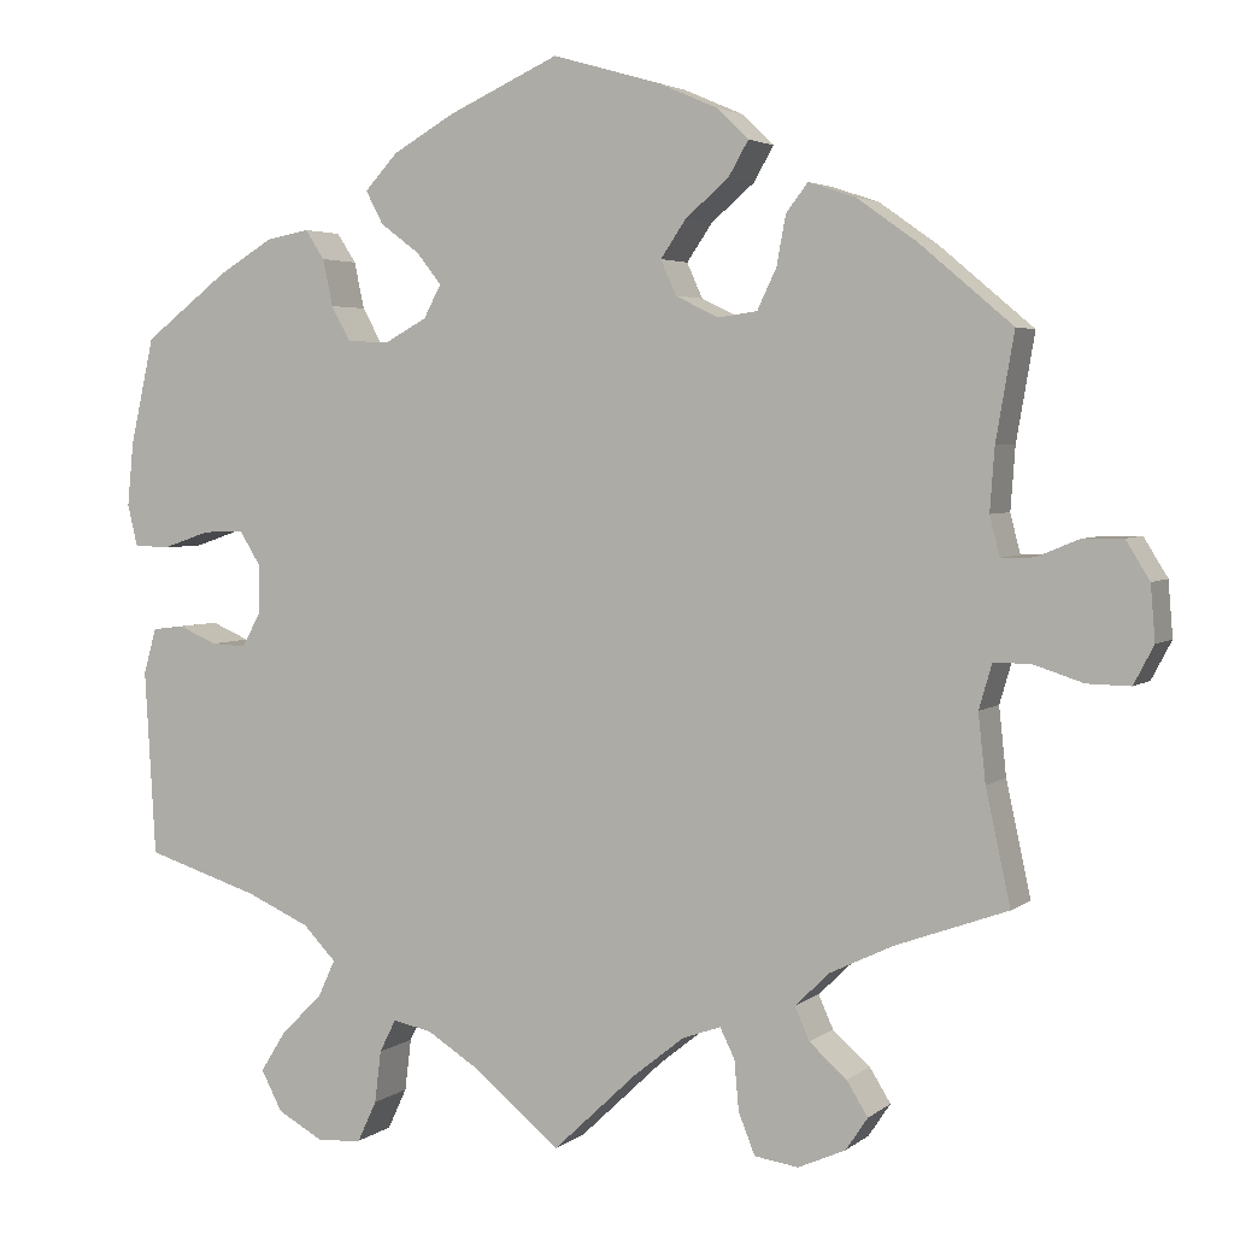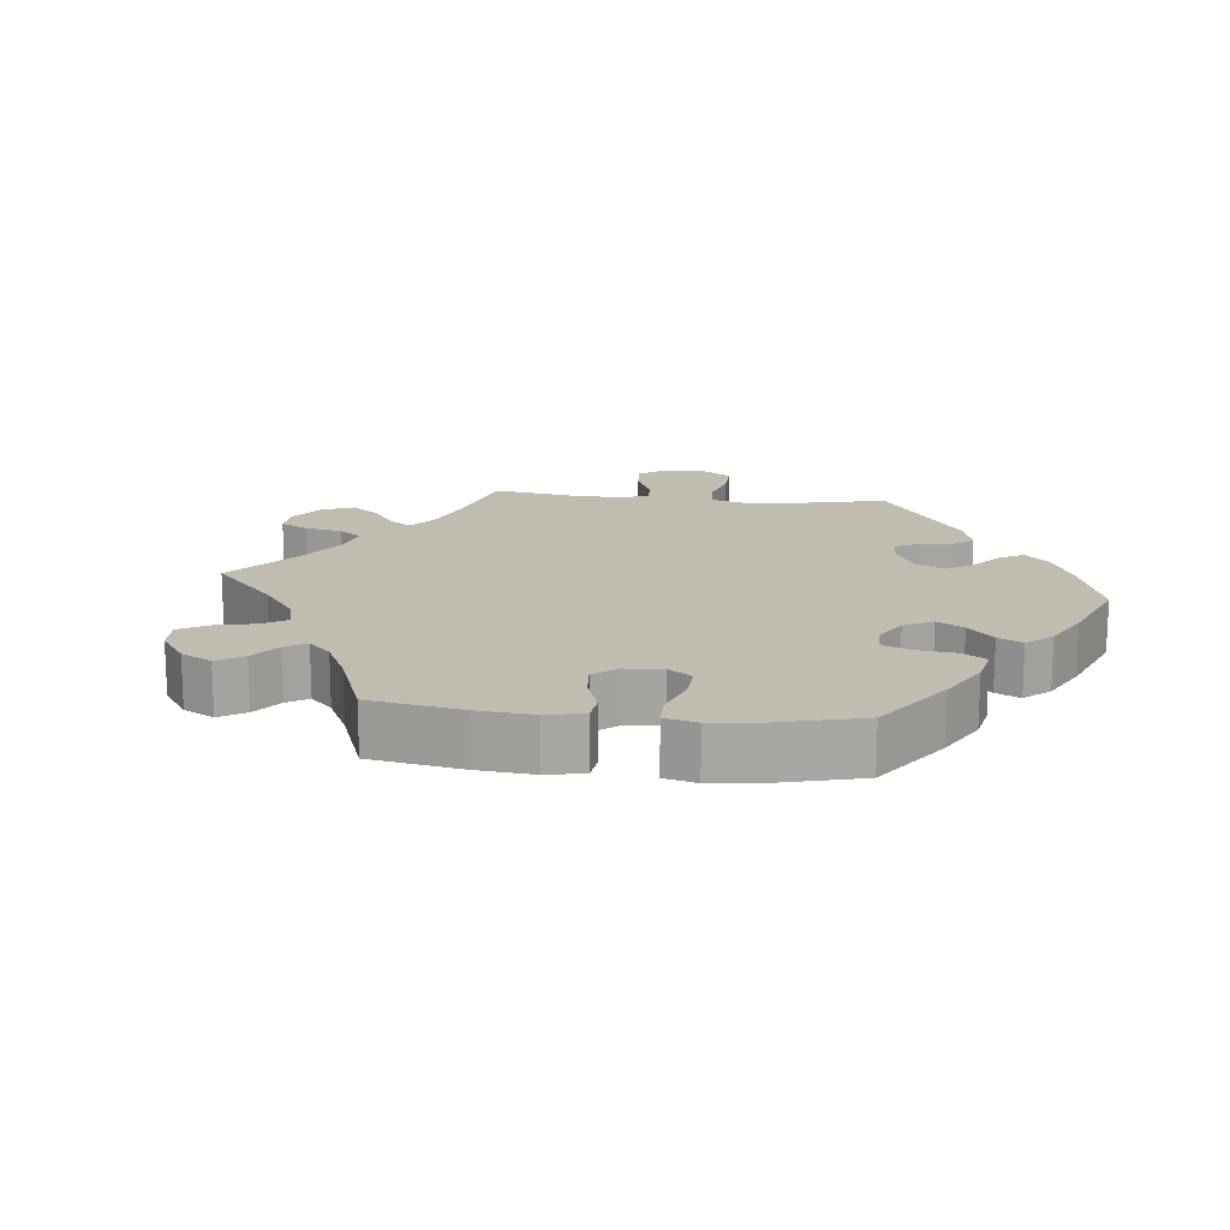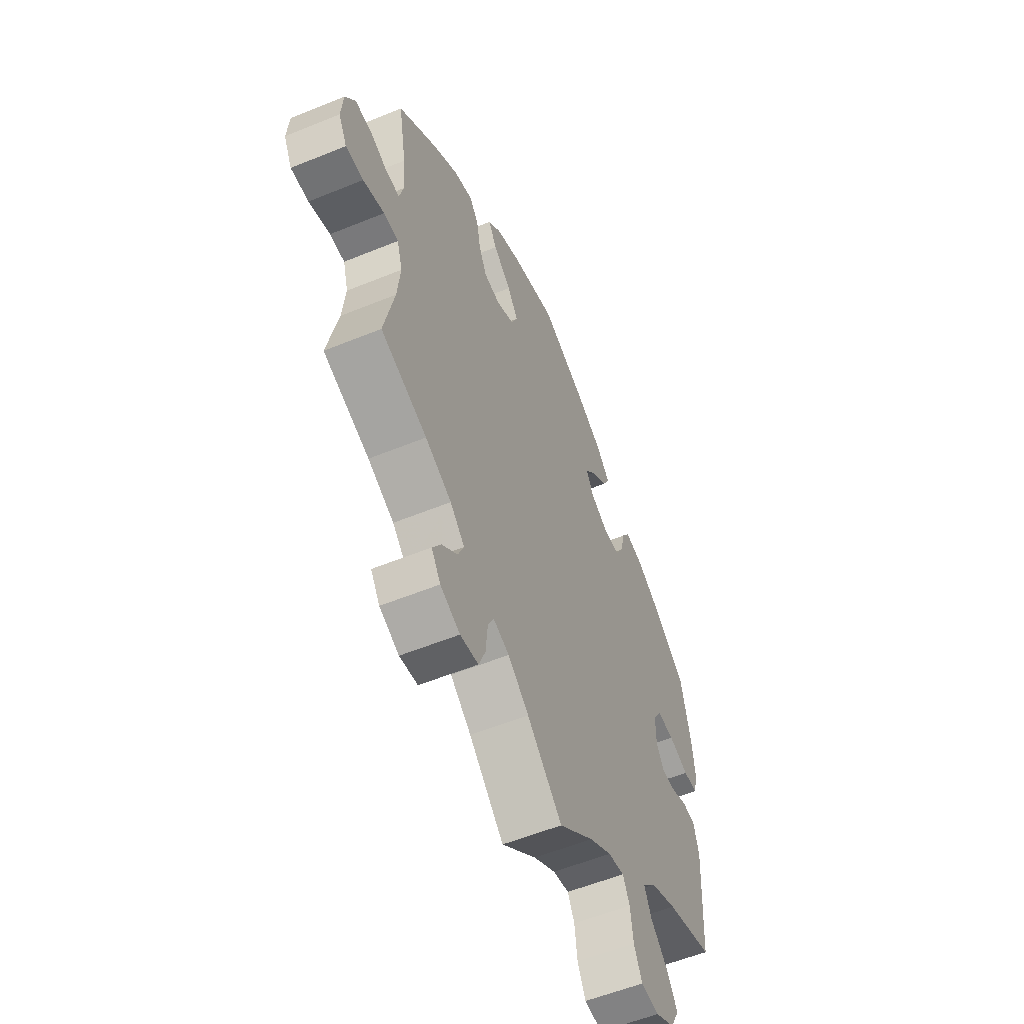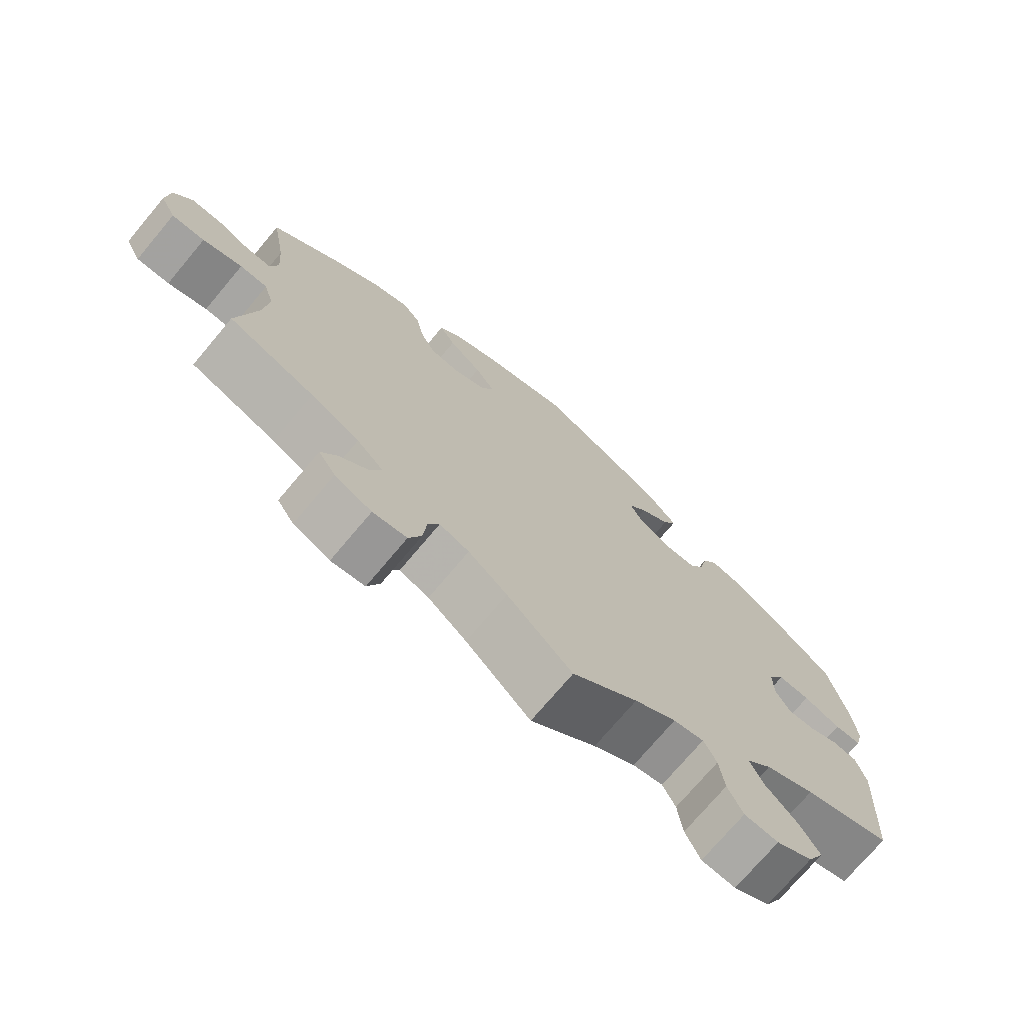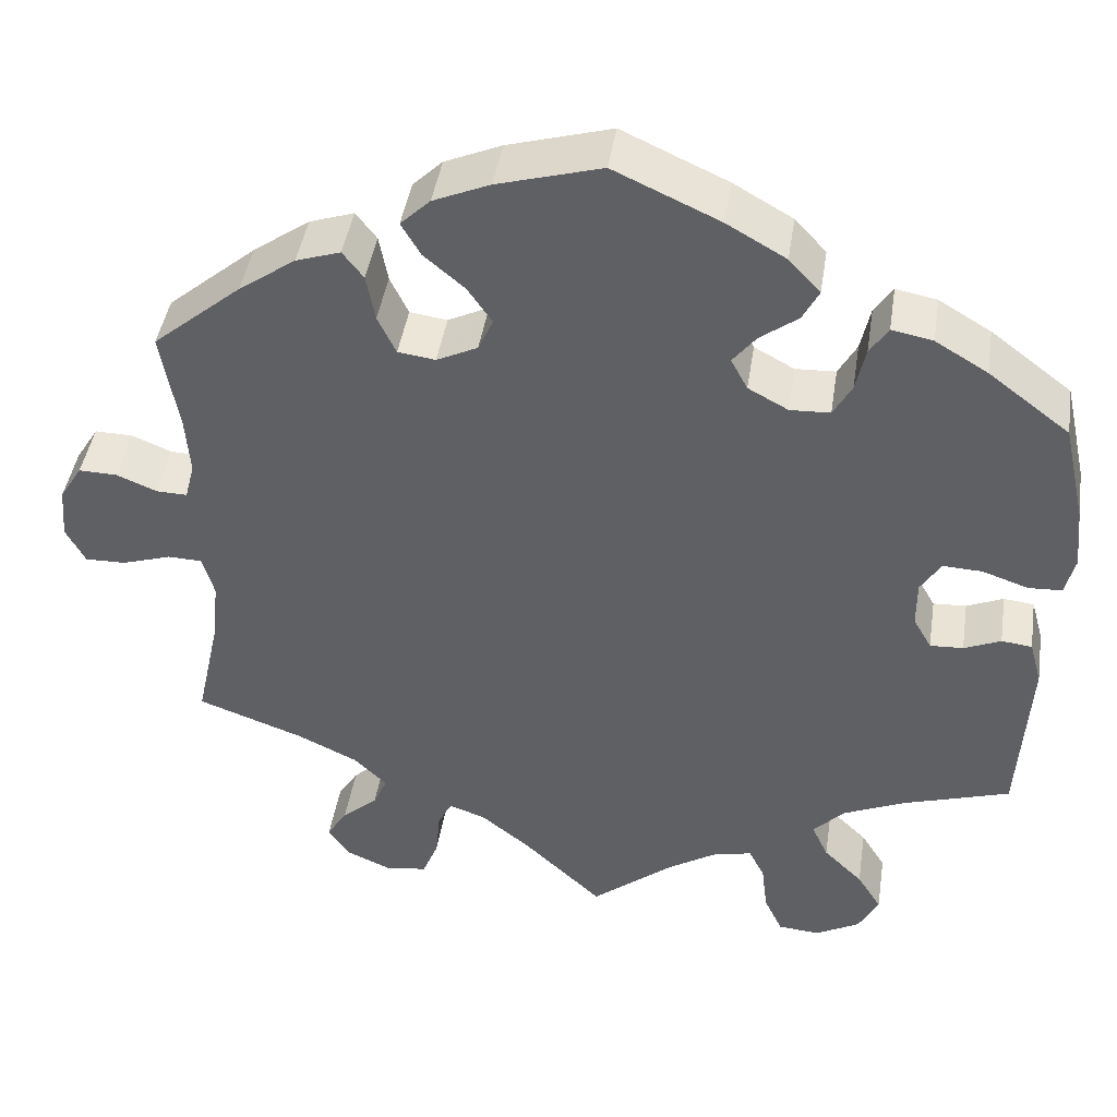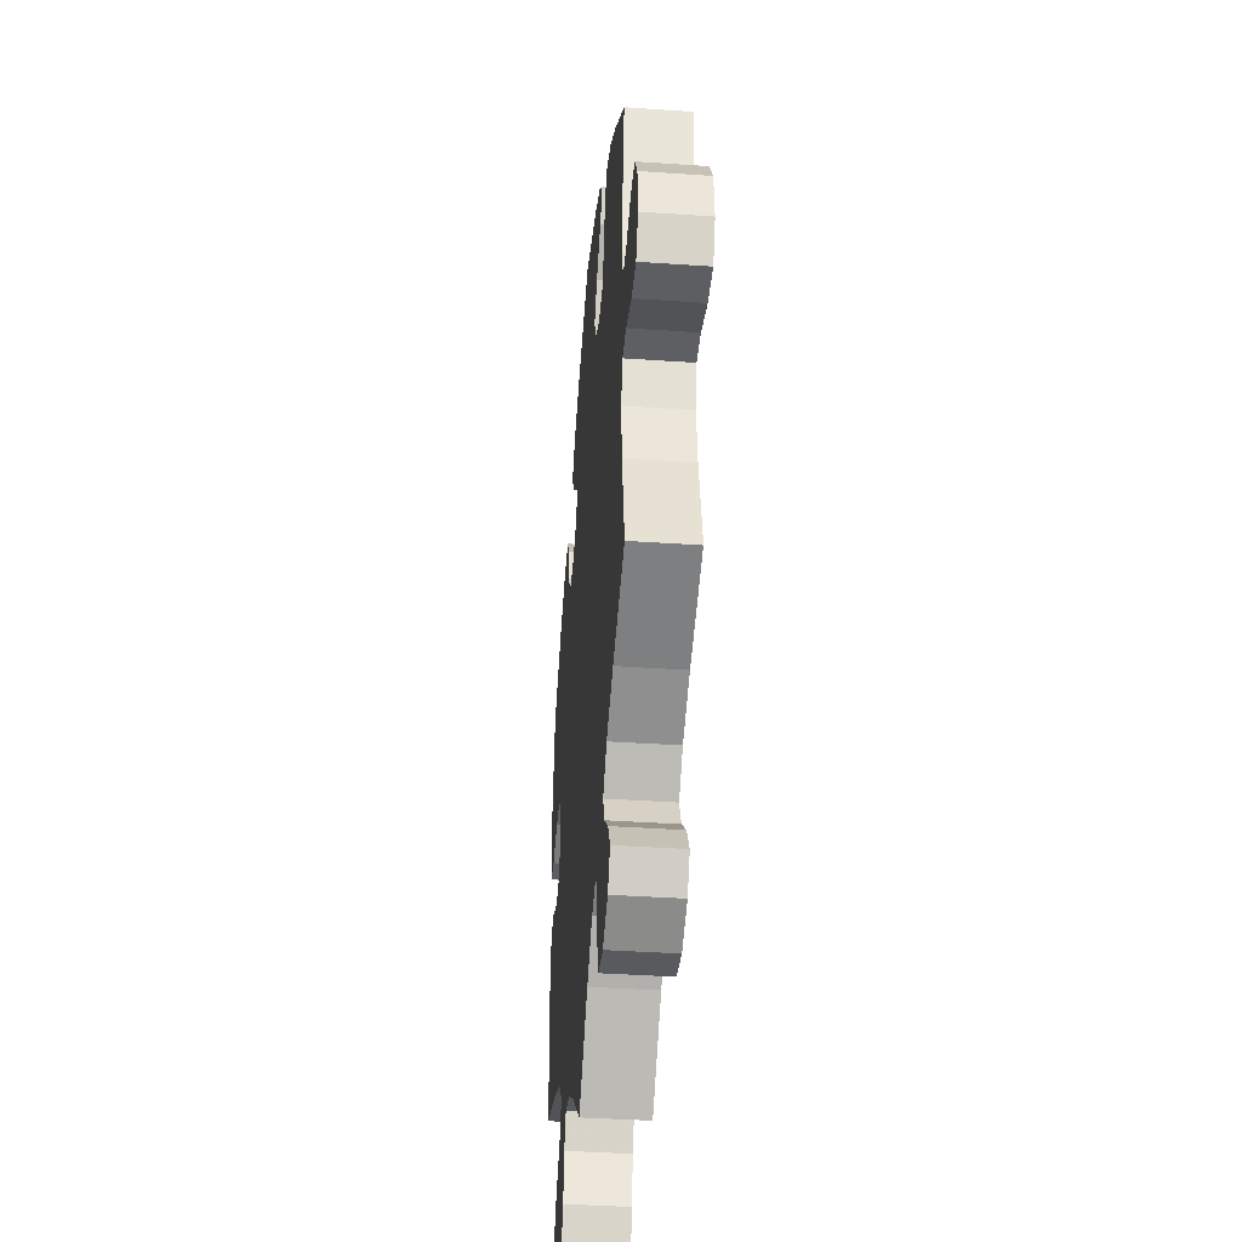
<metadata>
{"format":"obj","ext":"obj","renderer":"f3d","projection":"perspective","resolution":1024,"background":"white","views":[{"elev":3.6,"azim":-155.7,"up":"+Z"},{"elev":16.4,"azim":-23.7,"up":"+Y"},{"elev":-56.6,"azim":-66.9,"up":"+Z"},{"elev":-73.3,"azim":-40.0,"up":"+Z"},{"elev":43.7,"azim":8.8,"up":"+Z"},{"elev":-39.7,"azim":-94.9,"up":"+Z"}]}
</metadata>
<code>
v -0.474 0.07 -0.165
v -0.466 0.07 -0.091
v -0.48 0.07 -0.043
v -0.519 0.07 -0.042
v -0.575 0.07 -0.06
v -0.622 0.07 -0.061
v -0.644 0.07 -0.019
v -0.639 0.07 0.041
v -0.613 0.07 0.083
v -0.569 0.07 0.082
v -0.523 0.07 0.063
v -0.487 0.07 0.062
v -0.476 0.07 0.105
v -0.481 0.07 0.173
v -0.501 0.07 0.289
v -0.399 0.07 0.375
v -0.334 0.07 0.421
v -0.283 0.07 0.438
v -0.259 0.07 0.407
v -0.249 0.07 0.353
v -0.228 0.07 0.309
v -0.185 0.07 0.303
v -0.138 0.07 0.326
v -0.121 0.07 0.364
v -0.149 0.07 0.405
v -0.196 0.07 0.445
v -0.218 0.07 0.483
v -0.184 0.07 0.516
v -0.119 0.07 0.544
v 0 0.07 0.578
v 0.121 0.07 0.523
v 0.189 0.07 0.484
v 0.225 0.07 0.445
v 0.206 0.07 0.409
v 0.163 0.07 0.377
v 0.136 0.07 0.343
v 0.155 0.07 0.307
v 0.201 0.07 0.282
v 0.247 0.07 0.284
v 0.268 0.07 0.322
v 0.279 0.07 0.373
v 0.3 0.07 0.405
v 0.347 0.07 0.396
v 0.407 0.07 0.36
v 0.5 0.07 0.289
v 0.526 0.07 0.173
v 0.533 0.07 0.103
v 0.522 0.07 0.058
v 0.484 0.07 0.056
v 0.431 0.07 0.074
v 0.386 0.07 0.076
v 0.363 0.07 0.039
v 0.363 0.07 -0.015
v 0.384 0.07 -0.052
v 0.422 0.07 -0.05
v 0.464 0.07 -0.032
v 0.499 0.07 -0.036
v 0.513 0.07 -0.086
v 0.501 0.07 -0.289
v 0.377 0.07 -0.328
v 0.307 0.07 -0.359
v 0.271 0.07 -0.396
v 0.29 0.07 -0.437
v 0.335 0.07 -0.481
v 0.363 0.07 -0.526
v 0.34 0.07 -0.57
v 0.289 0.07 -0.598
v 0.241 0.07 -0.594
v 0.22 0.07 -0.549
v 0.213 0.07 -0.492
v 0.195 0.07 -0.456
v 0.152 0.07 -0.465
v 0.093 0.07 -0.502
v 0 0.07 -0.578
v -0.092 0.07 -0.491
v -0.147 0.07 -0.447
v -0.189 0.07 -0.432
v -0.205 0.07 -0.464
v -0.21 0.07 -0.519
v -0.228 0.07 -0.564
v -0.276 0.07 -0.571
v -0.328 0.07 -0.548
v -0.352 0.07 -0.512
v -0.329 0.07 -0.475
v -0.288 0.07 -0.439
v -0.272 0.07 -0.403
v -0.31 0.07 -0.366
v -0.379 0.07 -0.333
v -0.501 0.07 -0.289
v -0.474 0 -0.165
v -0.466 0 -0.091
v -0.48 0 -0.043
v -0.519 0 -0.042
v -0.575 0 -0.06
v -0.622 0 -0.061
v -0.644 0 -0.019
v -0.639 0 0.041
v -0.613 0 0.083
v -0.569 0 0.082
v -0.523 0 0.063
v -0.487 0 0.062
v -0.476 0 0.105
v -0.481 0 0.173
v -0.501 0 0.289
v -0.399 0 0.375
v -0.334 0 0.421
v -0.283 0 0.438
v -0.259 0 0.407
v -0.249 0 0.353
v -0.228 0 0.309
v -0.185 0 0.303
v -0.138 0 0.326
v -0.121 0 0.364
v -0.149 0 0.405
v -0.196 0 0.445
v -0.218 0 0.483
v -0.184 0 0.516
v -0.119 0 0.544
v 0 0 0.578
v 0.121 0 0.523
v 0.189 0 0.484
v 0.225 0 0.445
v 0.206 0 0.409
v 0.163 0 0.377
v 0.136 0 0.343
v 0.155 0 0.307
v 0.201 0 0.282
v 0.247 0 0.284
v 0.268 0 0.322
v 0.279 0 0.373
v 0.3 0 0.405
v 0.347 0 0.396
v 0.407 0 0.36
v 0.5 0 0.289
v 0.526 0 0.173
v 0.533 0 0.103
v 0.522 0 0.058
v 0.484 0 0.056
v 0.431 0 0.074
v 0.386 0 0.076
v 0.363 0 0.039
v 0.363 0 -0.015
v 0.384 0 -0.052
v 0.422 0 -0.05
v 0.464 0 -0.032
v 0.499 0 -0.036
v 0.513 0 -0.086
v 0.501 0 -0.289
v 0.377 0 -0.328
v 0.307 0 -0.359
v 0.271 0 -0.396
v 0.29 0 -0.437
v 0.335 0 -0.481
v 0.363 0 -0.526
v 0.34 0 -0.57
v 0.289 0 -0.598
v 0.241 0 -0.594
v 0.22 0 -0.549
v 0.213 0 -0.492
v 0.195 0 -0.456
v 0.152 0 -0.465
v 0.093 0 -0.502
v 0 0 -0.578
v -0.092 0 -0.491
v -0.147 0 -0.447
v -0.189 0 -0.432
v -0.205 0 -0.464
v -0.21 0 -0.519
v -0.228 0 -0.564
v -0.276 0 -0.571
v -0.328 0 -0.548
v -0.352 0 -0.512
v -0.329 0 -0.475
v -0.288 0 -0.439
v -0.272 0 -0.403
v -0.31 0 -0.366
v -0.379 0 -0.333
v -0.501 0 -0.289
f 88 89 1
f 87 88 1 2
f 86 87 2 3
f 82 83 84 85
f 82 85 86
f 81 82 86
f 78 79 80 81
f 77 78 81 86
f 73 74 75
f 72 73 75 76
f 71 72 76 77
f 67 68 69 70
f 67 70 71
f 66 67 71
f 63 64 65 66
f 62 63 66 71
f 61 62 71 77
f 57 58 59 60
f 55 56 57 60
f 54 55 60 61
f 53 54 61 77
f 47 48 49 50
f 47 50 51
f 46 47 51
f 45 46 51
f 44 45 51 52
f 40 41 42 43
f 39 40 43 44
f 32 33 34 35
f 32 35 36
f 31 32 36
f 30 31 36
f 29 30 36 37
f 25 26 27 28
f 24 25 28 29
f 17 18 19 20
f 17 20 21
f 14 15 16 17
f 13 14 17 21
f 12 13 21 22
f 8 9 10 11
f 8 11 12
f 7 8 12
f 4 5 6 7
f 3 4 7 12
f 52 53 77 86
f 39 44 52 86
f 38 39 86 3
f 37 38 3 12
f 24 29 37
f 23 24 37
f 12 22 23 37
f 90 178 177
f 91 90 177 176
f 92 91 176 175
f 174 173 172 171
f 175 174 171
f 175 171 170
f 170 169 168 167
f 175 170 167 166
f 164 163 162
f 165 164 162 161
f 166 165 161 160
f 159 158 157 156
f 160 159 156
f 160 156 155
f 155 154 153 152
f 160 155 152 151
f 166 160 151 150
f 149 148 147 146
f 149 146 145 144
f 150 149 144 143
f 166 150 143 142
f 139 138 137 136
f 140 139 136
f 140 136 135
f 140 135 134
f 141 140 134 133
f 132 131 130 129
f 133 132 129 128
f 124 123 122 121
f 125 124 121
f 125 121 120
f 125 120 119
f 126 125 119 118
f 117 116 115 114
f 118 117 114 113
f 109 108 107 106
f 110 109 106
f 106 105 104 103
f 110 106 103 102
f 111 110 102 101
f 100 99 98 97
f 101 100 97
f 101 97 96
f 96 95 94 93
f 101 96 93 92
f 175 166 142 141
f 175 141 133 128
f 92 175 128 127
f 101 92 127 126
f 126 118 113
f 126 113 112
f 126 112 111 101
f 1 90 91 2
f 2 91 92 3
f 3 92 93 4
f 4 93 94 5
f 5 94 95 6
f 6 95 96 7
f 7 96 97 8
f 8 97 98 9
f 9 98 99 10
f 10 99 100 11
f 11 100 101 12
f 12 101 102 13
f 13 102 103 14
f 14 103 104 15
f 15 104 105 16
f 16 105 106 17
f 17 106 107 18
f 18 107 108 19
f 19 108 109 20
f 20 109 110 21
f 21 110 111 22
f 22 111 112 23
f 23 112 113 24
f 24 113 114 25
f 25 114 115 26
f 26 115 116 27
f 27 116 117 28
f 28 117 118 29
f 29 118 119 30
f 30 119 120 31
f 31 120 121 32
f 32 121 122 33
f 33 122 123 34
f 34 123 124 35
f 35 124 125 36
f 36 125 126 37
f 37 126 127 38
f 38 127 128 39
f 39 128 129 40
f 40 129 130 41
f 41 130 131 42
f 42 131 132 43
f 43 132 133 44
f 44 133 134 45
f 45 134 135 46
f 46 135 136 47
f 47 136 137 48
f 48 137 138 49
f 49 138 139 50
f 50 139 140 51
f 51 140 141 52
f 52 141 142 53
f 53 142 143 54
f 54 143 144 55
f 55 144 145 56
f 56 145 146 57
f 57 146 147 58
f 58 147 148 59
f 59 148 149 60
f 60 149 150 61
f 61 150 151 62
f 62 151 152 63
f 63 152 153 64
f 64 153 154 65
f 65 154 155 66
f 66 155 156 67
f 67 156 157 68
f 68 157 158 69
f 69 158 159 70
f 70 159 160 71
f 71 160 161 72
f 72 161 162 73
f 73 162 163 74
f 74 163 164 75
f 75 164 165 76
f 76 165 166 77
f 77 166 167 78
f 78 167 168 79
f 79 168 169 80
f 80 169 170 81
f 81 170 171 82
f 82 171 172 83
f 83 172 173 84
f 84 173 174 85
f 85 174 175 86
f 86 175 176 87
f 87 176 177 88
f 88 177 178 89
f 89 178 90 1

</code>
